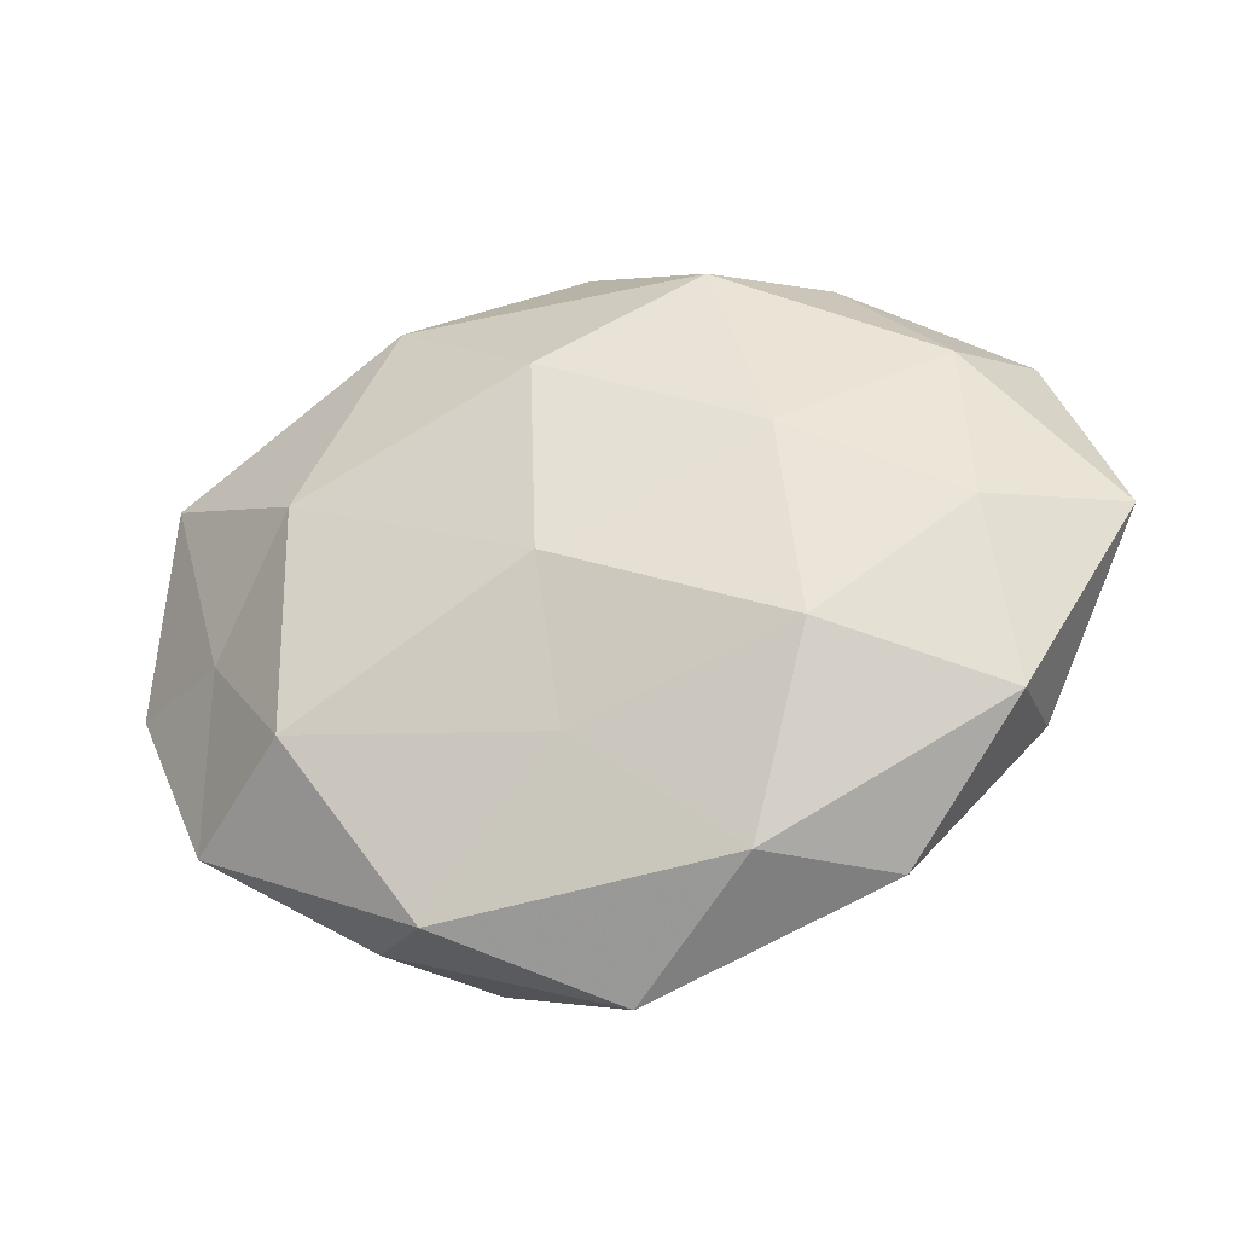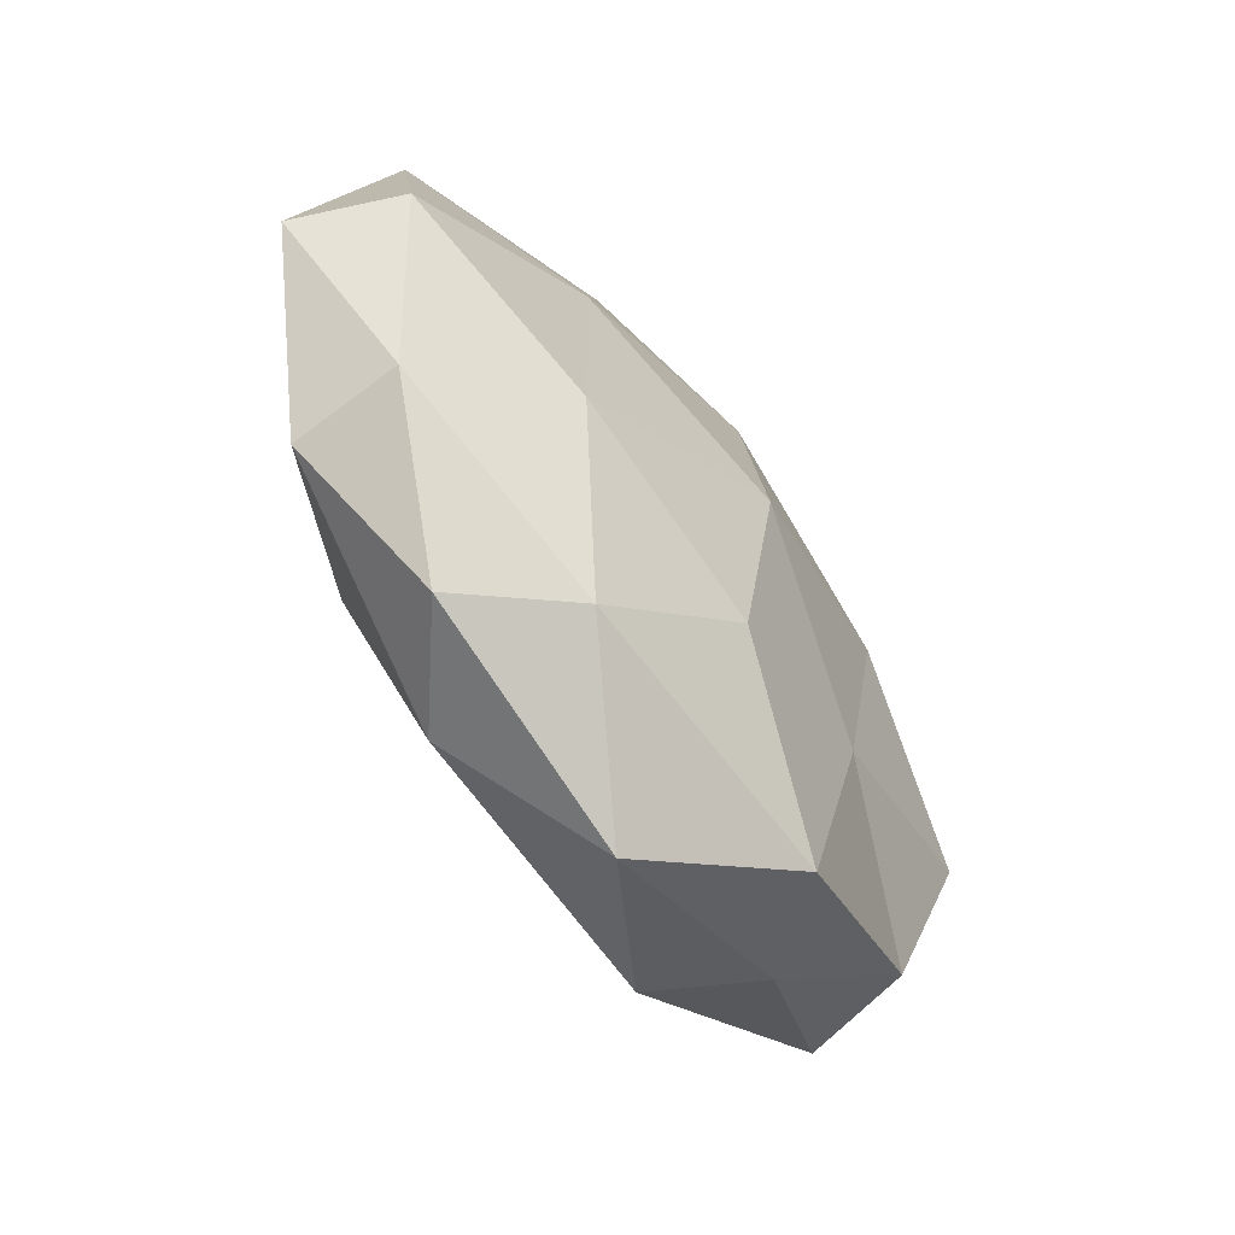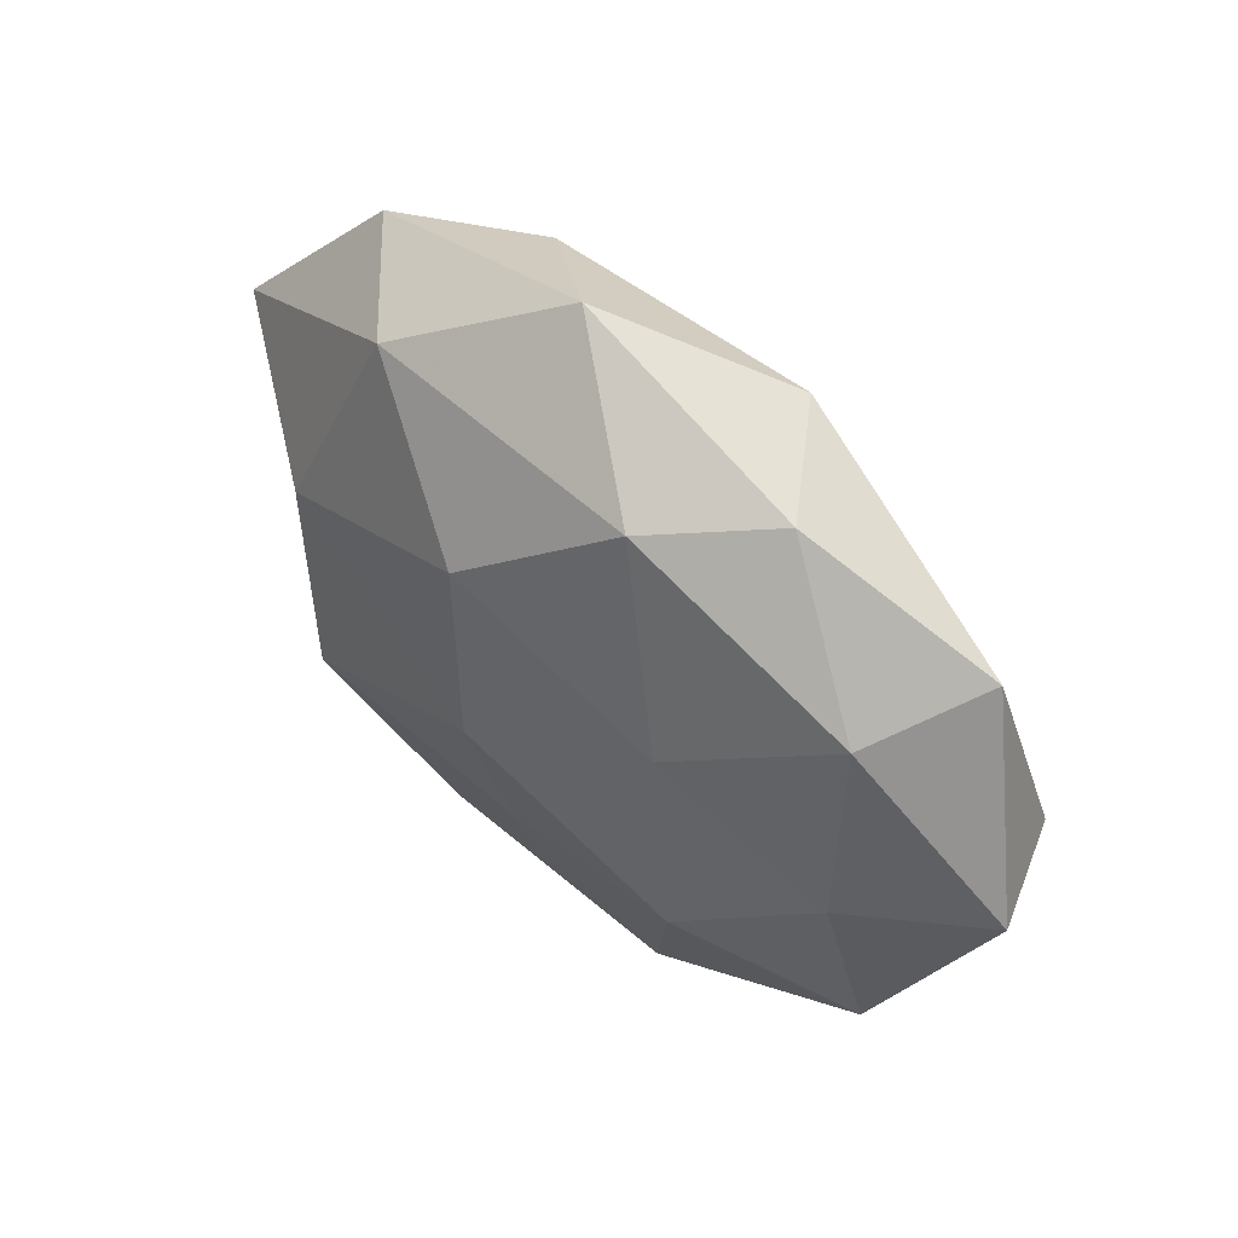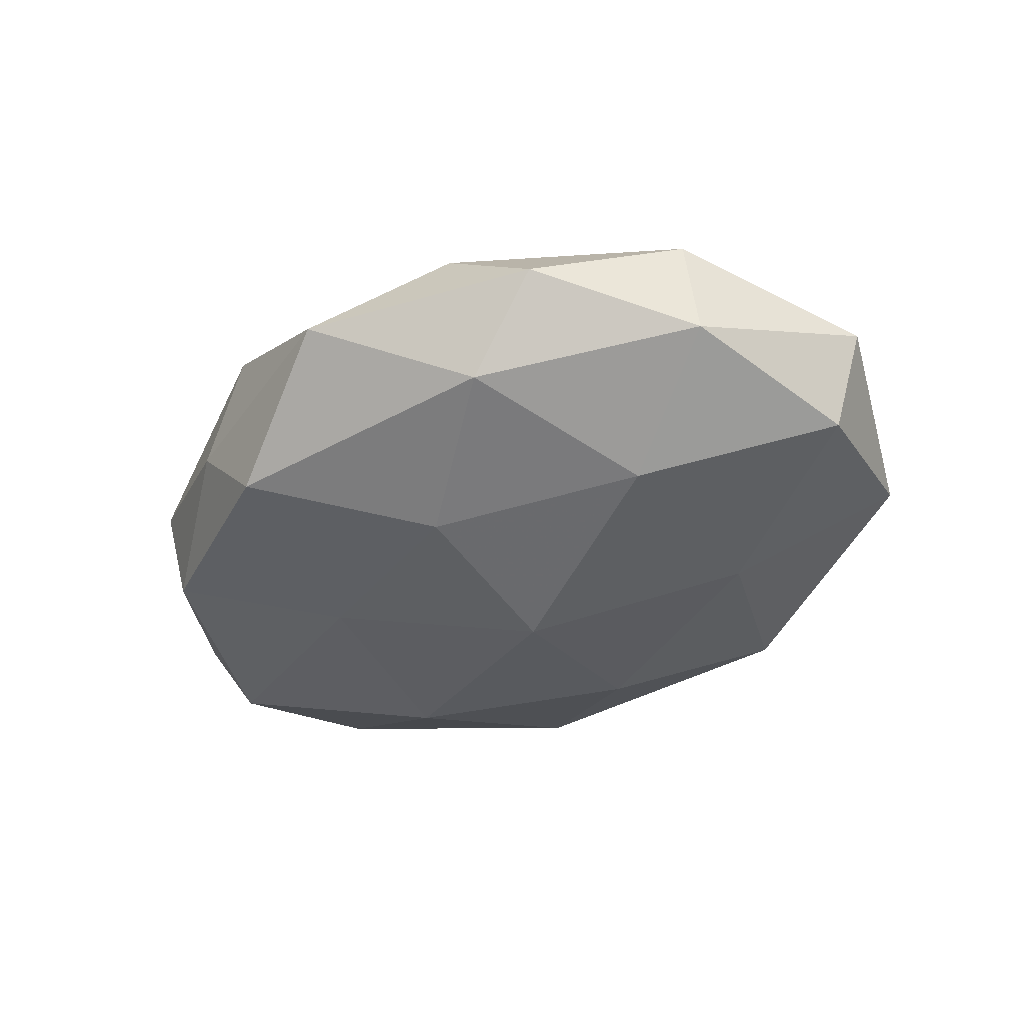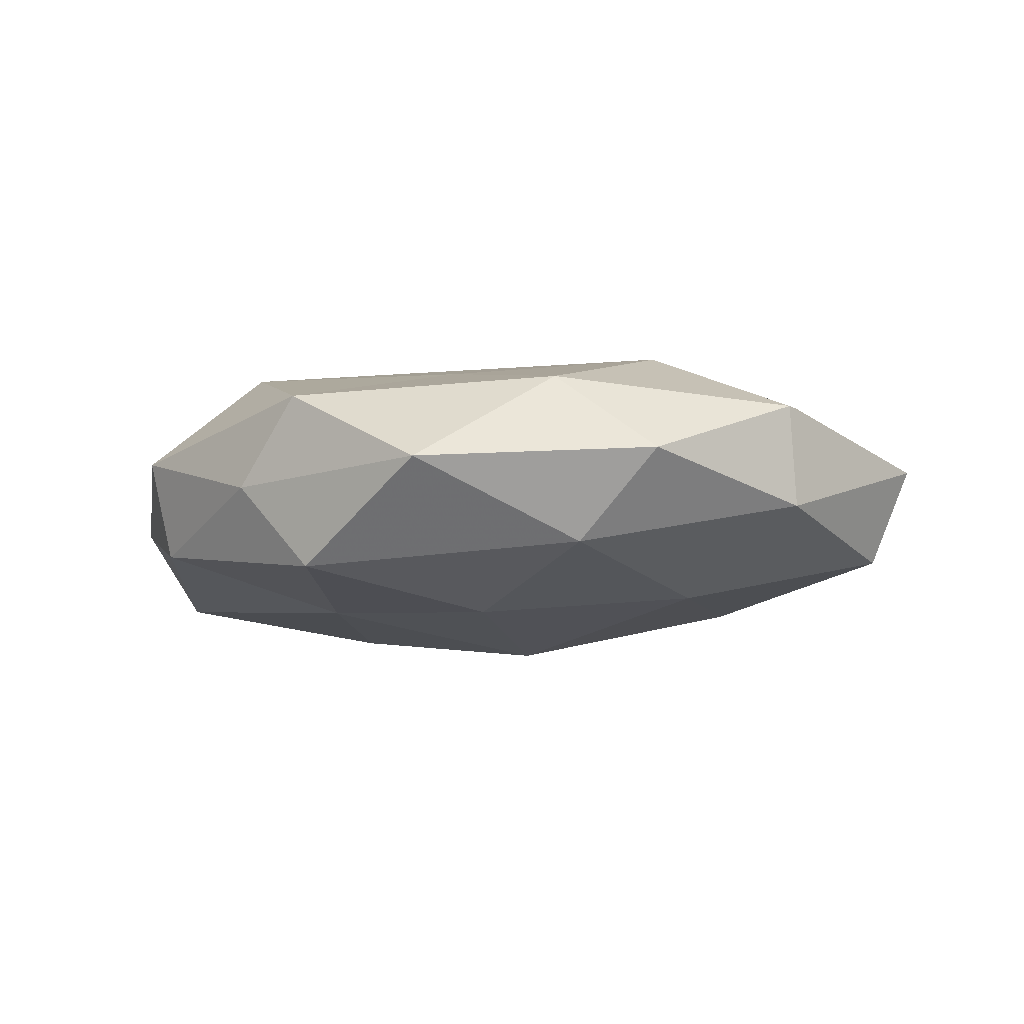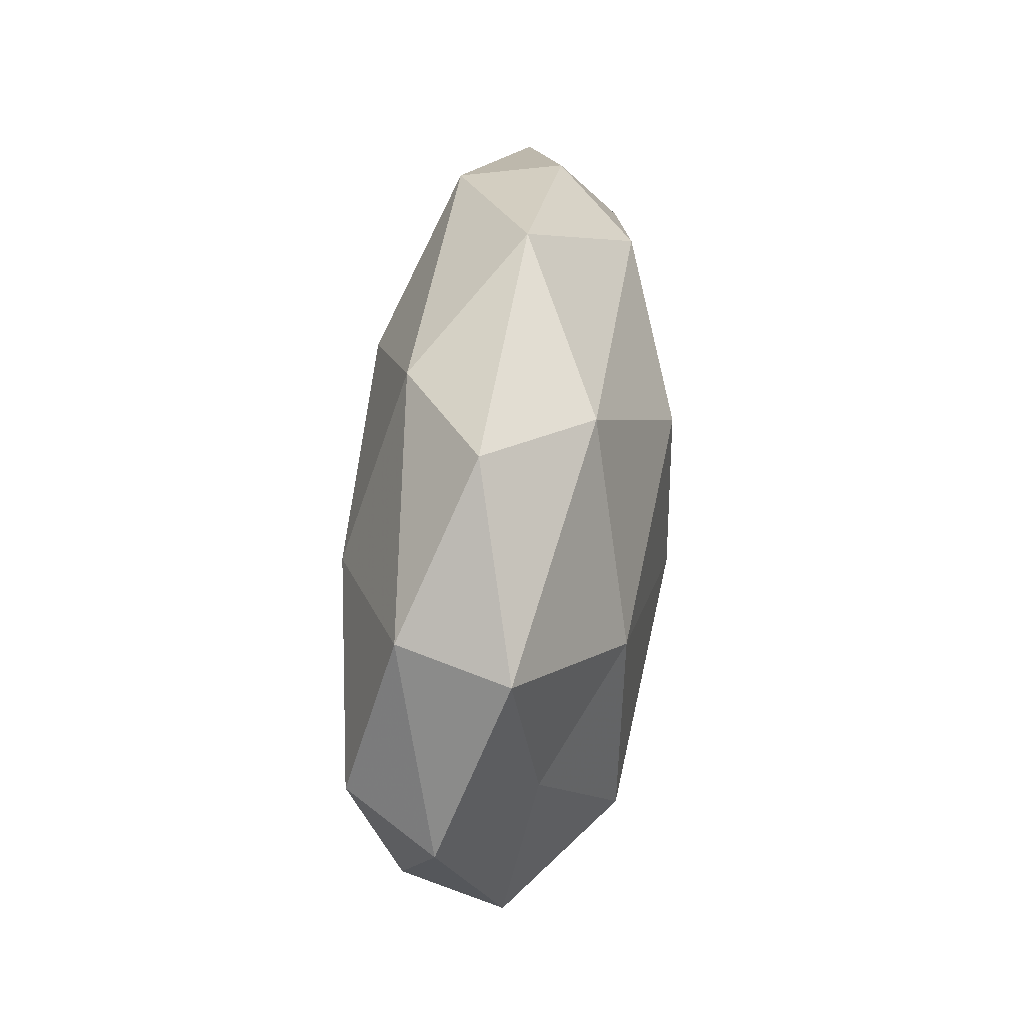
<metadata>
{"format":"obj","ext":"obj","renderer":"f3d","projection":"perspective","resolution":1024,"background":"white","views":[{"elev":-32.3,"azim":16.9,"up":"+Y"},{"elev":-58.6,"azim":123.8,"up":"+Y"},{"elev":49.2,"azim":45.1,"up":"+Y"},{"elev":-41.1,"azim":37.3,"up":"+Z"},{"elev":-10.1,"azim":17.2,"up":"+Z"},{"elev":41.5,"azim":-82.5,"up":"+Y"}]}
</metadata>
<code>
v 0.01907 0.04031 -0.009473
v -0.03131 0.008774 0.01767
v -0.04653 0.02037 -0.007563
v -0.001487 0.04623 0.00176
v -0.03091 -0.02023 0.01722
v 0.04693 -0.01981 -0.005292
v -0.05053 0.01926 0.00629
v -0.04292 -0.0239 -0.008711
v 0.04668 -0.02237 0.007794
v -0.02571 -0.03769 -0.001982
v -0.02109 0.03459 0.01233
v 0.04421 -0.001023 0.01229
v -0.03327 0.03783 0.0003369
v -0.02646 0.01389 -0.01764
v -0.04308 -0.00472 0.008617
v -0.04944 -0.001526 -0.01368
v -0.04504 -0.02649 0.004425
v 0.02659 -0.01576 0.0173
v -0.01695 -0.04092 0.009448
v 0.02996 -0.01046 -0.01582
v -0.002344 0.02027 0.02039
v 0.002738 -0.04802 -0.001319
v 0.02925 0.01594 -0.01521
v 0.01857 -0.03768 0.01033
v 0.02109 -0.03499 -0.01119
v -0.01807 0.03676 -0.01036
v 0.01587 0.03433 0.01305
v 0.0539 0.002961 -0.01003
v 0.0283 0.03697 0.002507
v 0.05936 0.001275 0.002393
v -0.02196 -0.01172 -0.01615
v 0.04244 0.02048 0.008768
v 0.003333 -0.02066 -0.01799
v -0.05665 -0.003727 -0.001923
v 0.04976 0.02587 -0.004325
v 0.03215 -0.03758 8.944e-05
v 0.001387 0.02554 -0.01769
v 1.502e-05 -0.02378 0.01526
v 0.02374 0.00944 0.01693
v -0.0155 -0.03897 -0.0134
v 0.002767 0.002292 -0.02171
v -0.001347 -0.004577 0.02071
f 11 7 2
f 3 7 13
f 4 13 11
f 11 13 7
f 15 5 2
f 2 7 15
f 3 14 16
f 10 17 8
f 17 5 15
f 18 9 12
f 19 5 17
f 10 19 17
f 21 11 2
f 10 22 19
f 24 9 18
f 22 24 19
f 25 20 6
f 1 26 4
f 13 26 3
f 4 26 13
f 26 14 3
f 4 11 27
f 27 11 21
f 6 20 28
f 23 28 20
f 29 1 4
f 29 4 27
f 30 9 6
f 30 12 9
f 28 30 6
f 8 16 31
f 31 16 14
f 29 27 32
f 32 12 30
f 25 33 20
f 34 7 3
f 34 15 7
f 16 34 3
f 8 34 16
f 17 34 8
f 17 15 34
f 35 23 1
f 35 28 23
f 29 35 1
f 35 30 28
f 29 32 35
f 32 30 35
f 6 9 36
f 24 36 9
f 22 36 24
f 36 25 6
f 22 25 36
f 1 23 37
f 1 37 26
f 26 37 14
f 19 38 5
f 38 24 18
f 19 24 38
f 12 39 18
f 27 21 39
f 32 39 12
f 27 39 32
f 10 8 40
f 10 40 22
f 40 25 22
f 8 31 40
f 40 33 25
f 40 31 33
f 23 20 41
f 31 14 41
f 41 20 33
f 33 31 41
f 41 14 37
f 37 23 41
f 5 42 2
f 2 42 21
f 5 38 42
f 18 42 38
f 39 42 18
f 39 21 42

</code>
